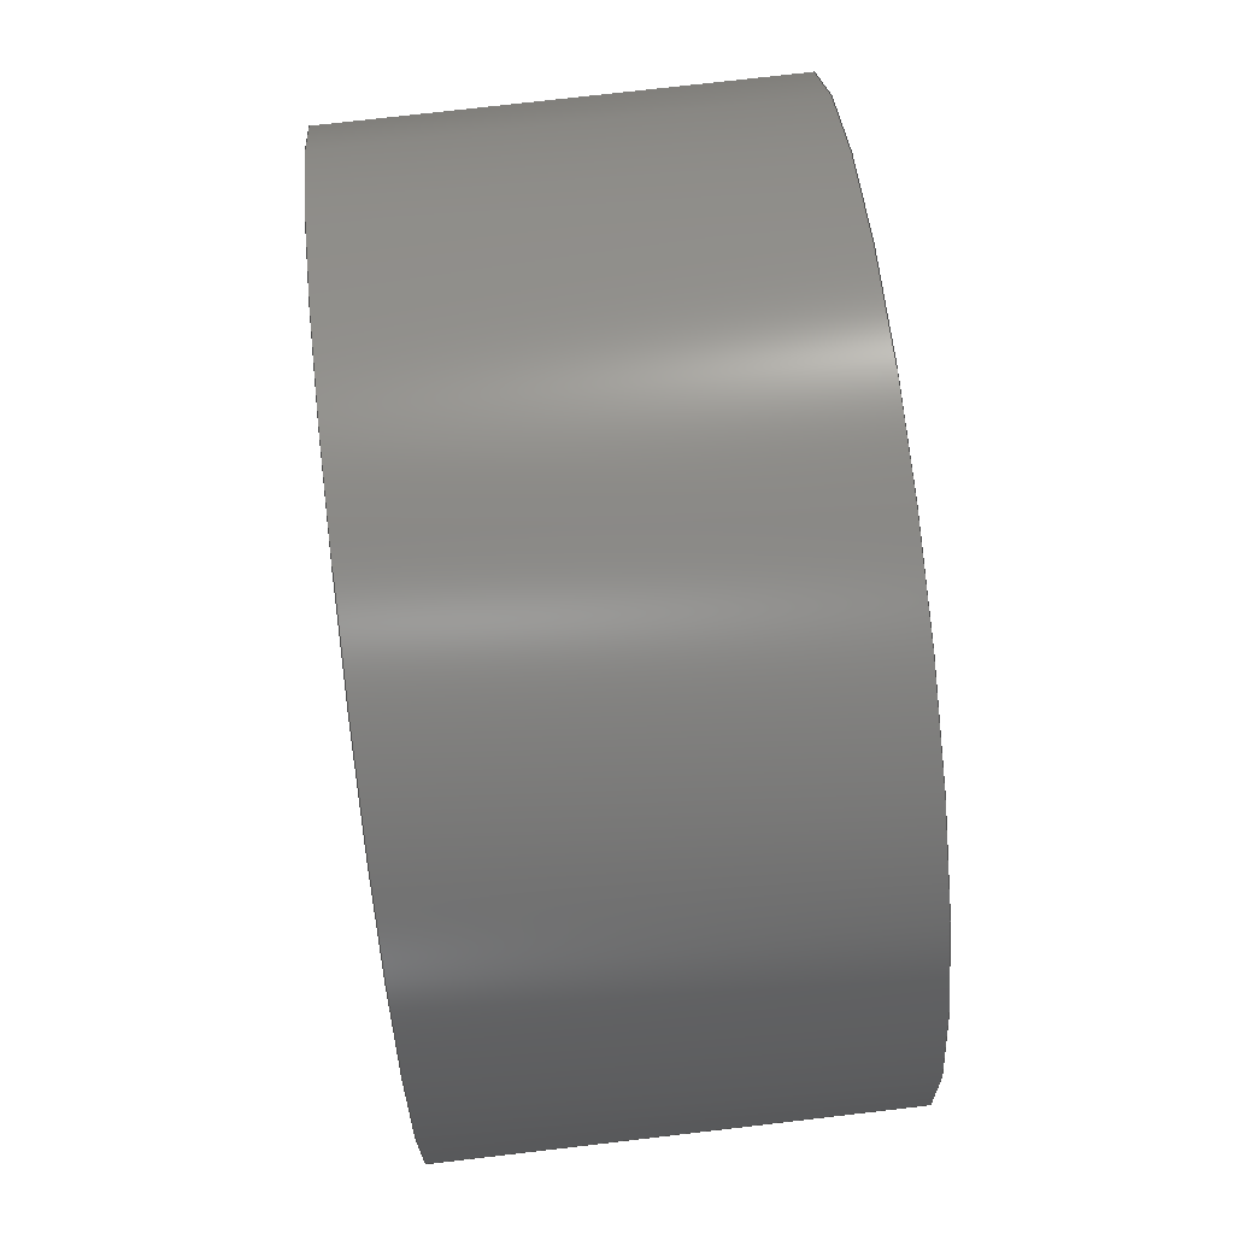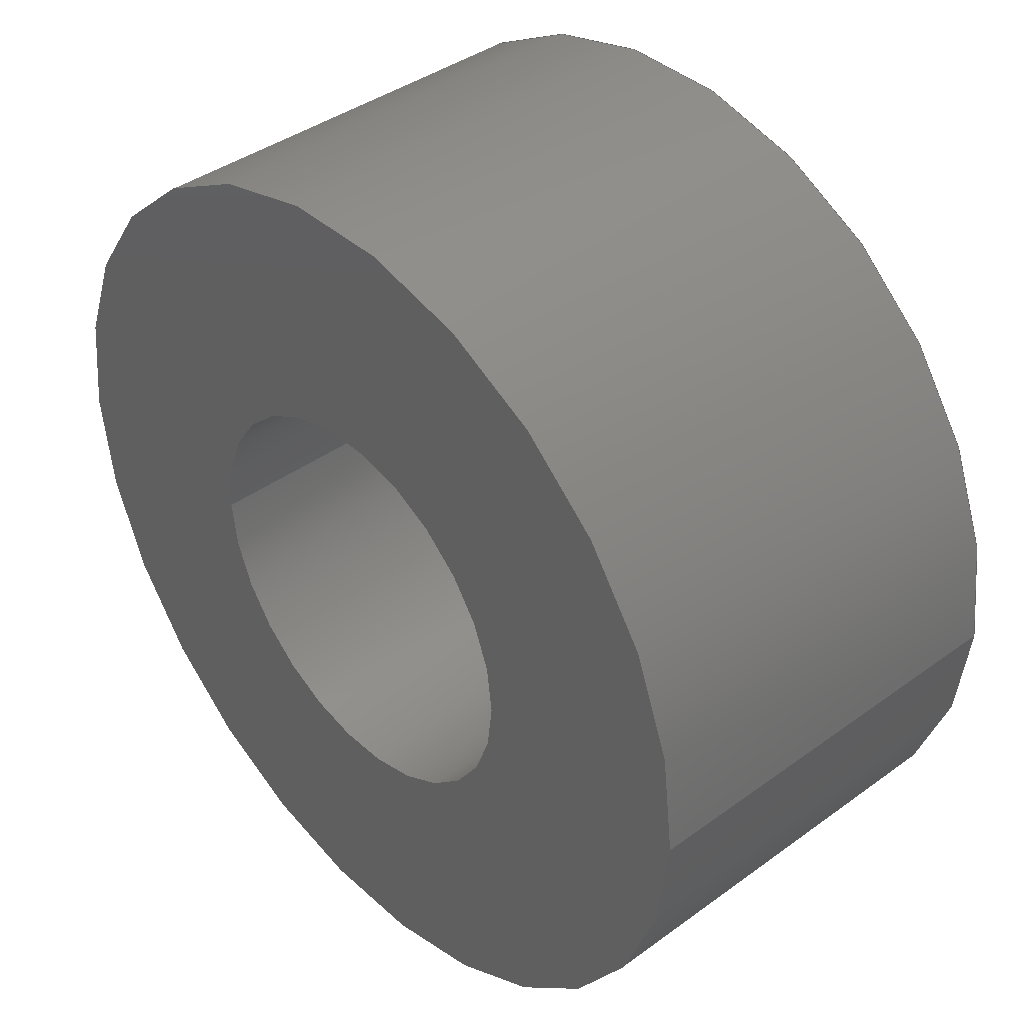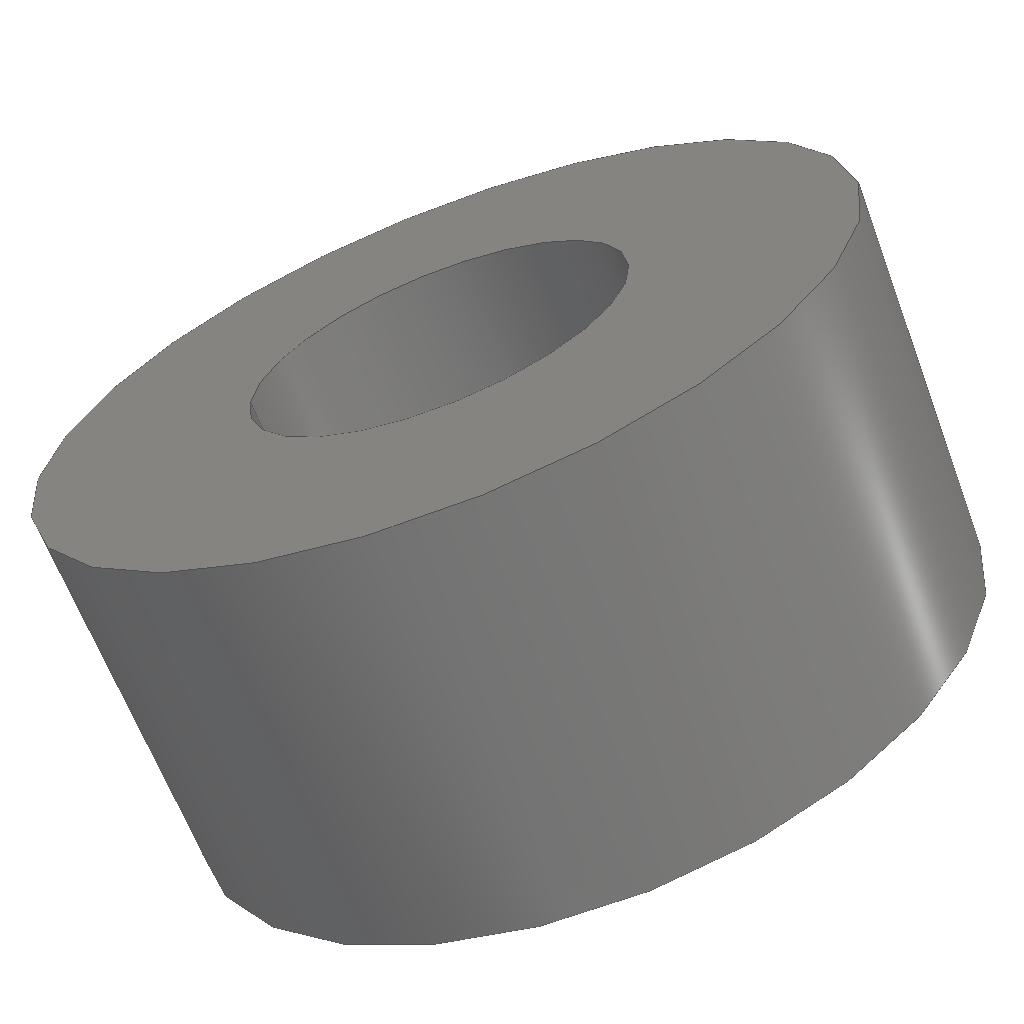
<metadata>
{"format":"step","ext":"step","renderer":"f3d","projection":"perspective","resolution":1024,"background":"white","views":[{"elev":75.8,"azim":83.4,"up":"+Y"},{"elev":40.0,"azim":48.0,"up":"+Y"},{"elev":-65.6,"azim":-159.1,"up":"+Y"}]}
</metadata>
<code>
ISO-10303-21;
DATA;
#1 = APPROVAL_DATE_TIME ( #2, #183 ) ;
#2 = DATE_AND_TIME ( #235, #142 ) ;
#3 = ORIENTED_EDGE ( 'NONE', *, *, #17, .F. ) ;
#4 = APPROVAL ( #94, 'UNSPECIFIED' ) ;
#5 = ORIENTED_EDGE ( 'NONE', *, *, #57, .F. ) ;
#6 = SHAPE_DEFINITION_REPRESENTATION ( #198, #144 ) ;
#7 = ORIENTED_EDGE ( 'NONE', *, *, #17, .T. ) ;
#8 = CARTESIAN_POINT ( 'NONE',  ( 0, 0, 0 ) ) ;
#9 = CARTESIAN_POINT ( 'NONE',  ( -0.2217, 0, 0.21 ) ) ;
#10 = VECTOR ( 'NONE', #145, 39.37 ) ;
#11 = DIRECTION ( 'NONE',  ( -0, -0, -1 ) ) ;
#12 = CARTESIAN_POINT ( 'NONE',  ( 0, 0, 0.21 ) ) ;
#13 = CARTESIAN_POINT ( 'NONE',  ( -0.1025, 0, 0.21 ) ) ;
#14 = PERSON_AND_ORGANIZATION ( #191, #127 ) ;
#15 = PERSON_AND_ORGANIZATION ( #191, #127 ) ;
#16 = COORDINATED_UNIVERSAL_TIME_OFFSET ( 6, 0, .BEHIND. ) ;
#17 = EDGE_CURVE ( 'NONE', #202, #241, #72, .T. ) ;
#18 =( NAMED_UNIT ( * ) PLANE_ANGLE_UNIT ( ) SI_UNIT ( $, .RADIAN. ) );
#19 = APPROVAL_PERSON_ORGANIZATION ( #15, #243, #231 ) ;
#20 = EDGE_CURVE ( 'NONE', #141, #21, #41, .T. ) ;
#21 = VERTEX_POINT ( 'NONE', #119 ) ;
#22 = EDGE_LOOP ( 'NONE', ( #42, #114, #100, #159 ) ) ;
#23 = DIRECTION ( 'NONE',  ( 0, 0, 1 ) ) ;
#24 = CARTESIAN_POINT ( 'NONE',  ( -0.2217, 0, 0.21 ) ) ;
#25 = CARTESIAN_POINT ( 'NONE',  ( 0, 0, 0.21 ) ) ;
#26 = DIRECTION ( 'NONE',  ( 0, 0, 1 ) ) ;
#27 = CC_DESIGN_PERSON_AND_ORGANIZATION_ASSIGNMENT ( #232, #151, ( #67 ) ) ;
#28 = EDGE_CURVE ( 'NONE', #80, #181, #252, .T. ) ;
#29 = CARTESIAN_POINT ( 'NONE',  ( 0.1025, 1.255e-17, 0.21 ) ) ;
#30 = CARTESIAN_POINT ( 'NONE',  ( 0, 0, 0.21 ) ) ;
#31 = VECTOR ( 'NONE', #221, 39.37 ) ;
#32 = CC_DESIGN_APPROVAL ( #183, ( #67 ) ) ;
#33 = DATE_TIME_ROLE ( 'creation_date' ) ;
#34 = AXIS2_PLACEMENT_3D ( 'NONE', #44, #26, #122 ) ;
#35 = COORDINATED_UNIVERSAL_TIME_OFFSET ( 6, 0, .BEHIND. ) ;
#36 = CC_DESIGN_PERSON_AND_ORGANIZATION_ASSIGNMENT ( #52, #66, ( #152 ) ) ;
#37 = EDGE_LOOP ( 'NONE', ( #161, #214, #54, #238 ) ) ;
#38 = LOCAL_TIME ( 13, 36, 30, #89 ) ;
#39 = EDGE_LOOP ( 'NONE', ( #117, #78 ) ) ;
#40 = DIRECTION ( 'NONE',  ( 1, 0, 0 ) ) ;
#41 = CIRCLE ( 'NONE', #146, 0.2217 ) ;
#42 = ORIENTED_EDGE ( 'NONE', *, *, #118, .F. ) ;
#43 = ORIENTED_EDGE ( 'NONE', *, *, #148, .T. ) ;
#44 = CARTESIAN_POINT ( 'NONE',  ( 0, 0, 0 ) ) ;
#45 = DIRECTION ( 'NONE',  ( -0, -0, -1 ) ) ;
#46 = DIRECTION ( 'NONE',  ( -1, 0, 0 ) ) ;
#47 = CYLINDRICAL_SURFACE ( 'NONE', #59, 0.1025 ) ;
#48 = PLANE ( 'NONE',  #207 ) ;
#49 = LOCAL_TIME ( 13, 36, 30, #71 ) ;
#50 = APPROVAL_DATE_TIME ( #173, #4 ) ;
#51 = APPROVAL_ROLE ( '' ) ;
#52 = PERSON_AND_ORGANIZATION ( #191, #127 ) ;
#53 = CARTESIAN_POINT ( 'NONE',  ( 0, 0, 0 ) ) ;
#54 = ORIENTED_EDGE ( 'NONE', *, *, #168, .F. ) ;
#55 = VERTEX_POINT ( 'NONE', #201 ) ;
#56 = DIRECTION ( 'NONE',  ( 1, 0, 0 ) ) ;
#57 = EDGE_CURVE ( 'NONE', #241, #141, #99, .T. ) ;
#58 = EDGE_LOOP ( 'NONE', ( #139, #96 ) ) ;
#59 = AXIS2_PLACEMENT_3D ( 'NONE', #81, #45, #169 ) ;
#60 = DIRECTION ( 'NONE',  ( 1, 0, 0 ) ) ;
#61 = DIMENSIONAL_EXPONENTS ( 1, 0, 0, 0, 0, 0, 0 ) ;
#62 = DIRECTION ( 'NONE',  ( -0, -0, -1 ) ) ;
#63 = DIRECTION ( 'NONE',  ( 1, 0, -0 ) ) ;
#64 = CARTESIAN_POINT ( 'NONE',  ( 0, 0, 0.21 ) ) ;
#65 = DIRECTION ( 'NONE',  ( 0, 0, 1 ) ) ;
#66 = PERSON_AND_ORGANIZATION_ROLE ( 'creator' ) ;
#67 = SECURITY_CLASSIFICATION ( '', '', #130 ) ;
#68 = APPROVAL_ROLE ( '' ) ;
#69 = CIRCLE ( 'NONE', #179, 0.2217 ) ;
#70 = ADVANCED_FACE ( 'NONE', ( #222 ), #106, .T. ) ;
#71 = COORDINATED_UNIVERSAL_TIME_OFFSET ( 6, 0, .BEHIND. ) ;
#72 = CIRCLE ( 'NONE', #219, 0.2217 ) ;
#73 = AXIS2_PLACEMENT_3D ( 'NONE', #86, #167, #204 ) ;
#74 = PRODUCT_RELATED_PRODUCT_CATEGORY ( 'detail', '', ( #237 ) ) ;
#75 = EDGE_LOOP ( 'NONE', ( #43, #7 ) ) ;
#76 = DESIGN_CONTEXT ( 'detailed design', #196, 'design' ) ;
#77 = ORIENTED_EDGE ( 'NONE', *, *, #57, .T. ) ;
#78 = ORIENTED_EDGE ( 'NONE', *, *, #105, .T. ) ;
#79 = EDGE_LOOP ( 'NONE', ( #240, #242, #77, #158 ) ) ;
#80 = VERTEX_POINT ( 'NONE', #13 ) ;
#81 = CARTESIAN_POINT ( 'NONE',  ( 0, 0, 0.21 ) ) ;
#82 = AXIS2_PLACEMENT_3D ( 'NONE', #64, #164, #63 ) ;
#83 = AXIS2_PLACEMENT_3D ( 'NONE', #248, #65, #185 ) ;
#84 = CARTESIAN_POINT ( 'NONE',  ( -0.1025, 0, 0 ) ) ;
#85 = DIRECTION ( 'NONE',  ( -0, -0, -1 ) ) ;
#86 = CARTESIAN_POINT ( 'NONE',  ( 0, 0, 0 ) ) ;
#87 = AXIS2_PLACEMENT_3D ( 'NONE', #30, #62, #46 ) ;
#88 = DIRECTION ( 'NONE',  ( -0, -0, -1 ) ) ;
#89 = COORDINATED_UNIVERSAL_TIME_OFFSET ( 6, 0, .BEHIND. ) ;
#90 = CALENDAR_DATE ( 2025, 25, 2 ) ;
#91 = CC_DESIGN_DATE_AND_TIME_ASSIGNMENT ( #135, #33, ( #128 ) ) ;
#92 = PERSON_AND_ORGANIZATION_ROLE ( 'creator' ) ;
#93 = CALENDAR_DATE ( 2025, 25, 2 ) ;
#94 = APPROVAL_STATUS ( 'not_yet_approved' ) ;
#95 = AXIS2_PLACEMENT_3D ( 'NONE', #53, #250, #170 ) ;
#96 = ORIENTED_EDGE ( 'NONE', *, *, #97, .F. ) ;
#97 = EDGE_CURVE ( 'NONE', #181, #80, #233, .T. ) ;
#98 = CC_DESIGN_PERSON_AND_ORGANIZATION_ASSIGNMENT ( #14, #251, ( #237 ) ) ;
#99 = LINE ( 'NONE', #24, #31 ) ;
#100 = ORIENTED_EDGE ( 'NONE', *, *, #116, .T. ) ;
#101 = CARTESIAN_POINT ( 'NONE',  ( 0, 0, 0.21 ) ) ;
#102 = DIRECTION ( 'NONE',  ( -1, 0, 0 ) ) ;
#103 = DIRECTION ( 'NONE',  ( 1, 0, 0 ) ) ;
#104 = CARTESIAN_POINT ( 'NONE',  ( -0.2217, 0, 0 ) ) ;
#105 = EDGE_CURVE ( 'NONE', #55, #220, #137, .T. ) ;
#106 = CYLINDRICAL_SURFACE ( 'NONE', #157, 0.2217 ) ;
#107 = CLOSED_SHELL ( 'NONE', ( #155, #230, #210, #239, #70, #165 ) ) ;
#108 = LOCAL_TIME ( 13, 36, 30, #35 ) ;
#109 = LENGTH_MEASURE_WITH_UNIT ( LENGTH_MEASURE( 0.0254 ), #133 );
#110 = PERSON_AND_ORGANIZATION ( #191, #127 ) ;
#111 =( CONVERSION_BASED_UNIT ( 'INCH', #109 ) LENGTH_UNIT ( ) NAMED_UNIT ( #61 ) );
#112 = CALENDAR_DATE ( 2025, 25, 2 ) ;
#113 = APPROVAL_STATUS ( 'not_yet_approved' ) ;
#114 = ORIENTED_EDGE ( 'NONE', *, *, #97, .T. ) ;
#115 = VECTOR ( 'NONE', #88, 39.37 ) ;
#116 = EDGE_CURVE ( 'NONE', #80, #220, #149, .T. ) ;
#117 = ORIENTED_EDGE ( 'NONE', *, *, #168, .T. ) ;
#118 = EDGE_CURVE ( 'NONE', #181, #55, #188, .T. ) ;
#119 = CARTESIAN_POINT ( 'NONE',  ( 0.2217, 2.716e-17, 0 ) ) ;
#120 = CARTESIAN_POINT ( 'NONE',  ( 0, 0, 0.21 ) ) ;
#121 = CC_DESIGN_DATE_AND_TIME_ASSIGNMENT ( #193, #209, ( #67 ) ) ;
#122 = DIRECTION ( 'NONE',  ( 1, 0, 0 ) ) ;
#123 = CARTESIAN_POINT ( 'NONE',  ( 0.2217, 2.716e-17, 0.21 ) ) ;
#124 = FACE_OUTER_BOUND ( 'NONE', #37, .T. ) ;
#125 = CYLINDRICAL_SURFACE ( 'NONE', #163, 0.1025 ) ;
#126 = CARTESIAN_POINT ( 'NONE',  ( 0, 0, 0.21 ) ) ;
#127 = ORGANIZATION ( 'UNSPECIFIED', 'UNSPECIFIED', '' ) ;
#128 = PRODUCT_DEFINITION ( 'UNKNOWN', '', #152, #76 ) ;
#129 = CIRCLE ( 'NONE', #83, 0.1025 ) ;
#130 = SECURITY_CLASSIFICATION_LEVEL ( 'unclassified' ) ;
#131 = PERSON_AND_ORGANIZATION_ROLE ( 'design_supplier' ) ;
#132 = MECHANICAL_CONTEXT ( 'NONE', #134, 'mechanical' ) ;
#133 =( LENGTH_UNIT ( ) NAMED_UNIT ( * ) SI_UNIT ( $, .METRE. ) );
#134 = APPLICATION_CONTEXT ( 'configuration controlled 3d designs of mechanical parts and assemblies' ) ;
#135 = DATE_AND_TIME ( #228, #197 ) ;
#136 = CARTESIAN_POINT ( 'NONE',  ( 0, 0, 0.21 ) ) ;
#137 = CIRCLE ( 'NONE', #34, 0.1025 ) ;
#138 = CARTESIAN_POINT ( 'NONE',  ( 0, 0, 0 ) ) ;
#139 = ORIENTED_EDGE ( 'NONE', *, *, #28, .F. ) ;
#140 = AXIS2_PLACEMENT_3D ( 'NONE', #120, #23, #218 ) ;
#141 = VERTEX_POINT ( 'NONE', #104 ) ;
#142 = LOCAL_TIME ( 13, 36, 30, #16 ) ;
#143 = FACE_BOUND ( 'NONE', #58, .T. ) ;
#144 = ADVANCED_BREP_SHAPE_REPRESENTATION ( 'Motor arm cylinder S - 002_Default_sldprt', ( #224, #95 ), #177 ) ;
#145 = DIRECTION ( 'NONE',  ( -0, -0, -1 ) ) ;
#146 = AXIS2_PLACEMENT_3D ( 'NONE', #138, #217, #40 ) ;
#147 = FACE_OUTER_BOUND ( 'NONE', #236, .T. ) ;
#148 = EDGE_CURVE ( 'NONE', #241, #202, #69, .T. ) ;
#149 = LINE ( 'NONE', #203, #115 ) ;
#150 = FACE_OUTER_BOUND ( 'NONE', #200, .T. ) ;
#151 = PERSON_AND_ORGANIZATION_ROLE ( 'classification_officer' ) ;
#152 = PRODUCT_DEFINITION_FORMATION_WITH_SPECIFIED_SOURCE ( 'ANY', '', #237, .NOT_KNOWN. ) ;
#153 = VECTOR ( 'NONE', #11, 39.37 ) ;
#154 = APPLICATION_PROTOCOL_DEFINITION ( 'international standard', 'config_control_design', 1994, #134 ) ;
#155 = ADVANCED_FACE ( 'NONE', ( #124 ), #47, .F. ) ;
#156 = PERSON_AND_ORGANIZATION ( #191, #127 ) ;
#157 = AXIS2_PLACEMENT_3D ( 'NONE', #12, #85, #190 ) ;
#158 = ORIENTED_EDGE ( 'NONE', *, *, #20, .T. ) ;
#159 = ORIENTED_EDGE ( 'NONE', *, *, #105, .F. ) ;
#160 = ORIENTED_EDGE ( 'NONE', *, *, #192, .T. ) ;
#161 = ORIENTED_EDGE ( 'NONE', *, *, #28, .T. ) ;
#162 = DIRECTION ( 'NONE',  ( 1, 0, -0 ) ) ;
#163 = AXIS2_PLACEMENT_3D ( 'NONE', #126, #223, #102 ) ;
#164 = DIRECTION ( 'NONE',  ( 0, 0, 1 ) ) ;
#165 = ADVANCED_FACE ( 'NONE', ( #225 ), #125, .F. ) ;
#166 = LINE ( 'NONE', #123, #153 ) ;
#167 = DIRECTION ( 'NONE',  ( 0, 0, 1 ) ) ;
#168 = EDGE_CURVE ( 'NONE', #220, #55, #129, .T. ) ;
#169 = DIRECTION ( 'NONE',  ( -1, 0, 0 ) ) ;
#170 = DIRECTION ( 'NONE',  ( 1, 0, 0 ) ) ;
#171 = PERSON_AND_ORGANIZATION ( #191, #127 ) ;
#172 = AXIS2_PLACEMENT_3D ( 'NONE', #25, #205, #60 ) ;
#173 = DATE_AND_TIME ( #93, #38 ) ;
#174 = EDGE_CURVE ( 'NONE', #202, #21, #166, .T. ) ;
#175 =( NAMED_UNIT ( * ) SI_UNIT ( $, .STERADIAN. ) SOLID_ANGLE_UNIT ( ) );
#176 = PERSON_AND_ORGANIZATION ( #191, #127 ) ;
#177 =( GEOMETRIC_REPRESENTATION_CONTEXT ( 3 ) GLOBAL_UNCERTAINTY_ASSIGNED_CONTEXT ( ( #194 ) ) GLOBAL_UNIT_ASSIGNED_CONTEXT ( ( #111, #18, #175 ) ) REPRESENTATION_CONTEXT ( 'NONE', 'WORKASPACE' ) );
#178 = CC_DESIGN_SECURITY_CLASSIFICATION ( #67, ( #152 ) ) ;
#179 = AXIS2_PLACEMENT_3D ( 'NONE', #101, #189, #103 ) ;
#180 = ORIENTED_EDGE ( 'NONE', *, *, #192, .F. ) ;
#181 = VERTEX_POINT ( 'NONE', #245 ) ;
#182 = DIRECTION ( 'NONE',  ( 0, 0, 1 ) ) ;
#183 = APPROVAL ( #249, 'UNSPECIFIED' ) ;
#184 = ORIENTED_EDGE ( 'NONE', *, *, #20, .F. ) ;
#185 = DIRECTION ( 'NONE',  ( 1, 0, 0 ) ) ;
#186 = DIRECTION ( 'NONE',  ( 0, 0, 1 ) ) ;
#187 = CC_DESIGN_APPROVAL ( #4, ( #152 ) ) ;
#188 = LINE ( 'NONE', #29, #10 ) ;
#189 = DIRECTION ( 'NONE',  ( 0, 0, 1 ) ) ;
#190 = DIRECTION ( 'NONE',  ( -1, 0, 0 ) ) ;
#191 = PERSON ( 'UNSPECIFIED', 'UNSPECIFIED', 'UNSPECIFIED', ('UNSPECIFIED'), ('UNSPECIFIED'), ('UNSPECIFIED') ) ;
#192 = EDGE_CURVE ( 'NONE', #21, #141, #216, .T. ) ;
#193 = DATE_AND_TIME ( #112, #108 ) ;
#194 = UNCERTAINTY_MEASURE_WITH_UNIT (LENGTH_MEASURE( 1e-05 ), #111, 'distance_accuracy_value', 'NONE');
#195 = APPROVAL_DATE_TIME ( #213, #243 ) ;
#196 = APPLICATION_CONTEXT ( 'configuration controlled 3d designs of mechanical parts and assemblies' ) ;
#197 = LOCAL_TIME ( 13, 36, 30, #211 ) ;
#198 = PRODUCT_DEFINITION_SHAPE ( 'NONE', 'NONE',  #128 ) ;
#199 = ORIENTED_EDGE ( 'NONE', *, *, #174, .T. ) ;
#200 = EDGE_LOOP ( 'NONE', ( #184, #180 ) ) ;
#201 = CARTESIAN_POINT ( 'NONE',  ( 0.1025, 1.255e-17, 0 ) ) ;
#202 = VERTEX_POINT ( 'NONE', #246 ) ;
#203 = CARTESIAN_POINT ( 'NONE',  ( -0.1025, 0, 0.21 ) ) ;
#204 = DIRECTION ( 'NONE',  ( 1, 0, 0 ) ) ;
#205 = DIRECTION ( 'NONE',  ( 0, 0, 1 ) ) ;
#206 = CYLINDRICAL_SURFACE ( 'NONE', #87, 0.2217 ) ;
#207 = AXIS2_PLACEMENT_3D ( 'NONE', #8, #186, #162 ) ;
#208 = FACE_OUTER_BOUND ( 'NONE', #75, .T. ) ;
#209 = DATE_TIME_ROLE ( 'classification_date' ) ;
#210 = ADVANCED_FACE ( 'NONE', ( #208, #143 ), #247, .T. ) ;
#211 = COORDINATED_UNIVERSAL_TIME_OFFSET ( 6, 0, .BEHIND. ) ;
#212 = CC_DESIGN_PERSON_AND_ORGANIZATION_ASSIGNMENT ( #171, #92, ( #128 ) ) ;
#213 = DATE_AND_TIME ( #90, #49 ) ;
#214 = ORIENTED_EDGE ( 'NONE', *, *, #118, .T. ) ;
#215 = APPROVAL_PERSON_ORGANIZATION ( #110, #183, #68 ) ;
#216 = CIRCLE ( 'NONE', #73, 0.2217 ) ;
#217 = DIRECTION ( 'NONE',  ( 0, 0, 1 ) ) ;
#218 = DIRECTION ( 'NONE',  ( 1, 0, 0 ) ) ;
#219 = AXIS2_PLACEMENT_3D ( 'NONE', #136, #182, #56 ) ;
#220 = VERTEX_POINT ( 'NONE', #84 ) ;
#221 = DIRECTION ( 'NONE',  ( -0, -0, -1 ) ) ;
#222 = FACE_OUTER_BOUND ( 'NONE', #79, .T. ) ;
#223 = DIRECTION ( 'NONE',  ( -0, -0, -1 ) ) ;
#224 = MANIFOLD_SOLID_BREP ( 'Boss-Extrude1', #107 ) ;
#225 = FACE_OUTER_BOUND ( 'NONE', #22, .T. ) ;
#226 = CC_DESIGN_PERSON_AND_ORGANIZATION_ASSIGNMENT ( #176, #131, ( #152 ) ) ;
#227 = FACE_BOUND ( 'NONE', #39, .T. ) ;
#228 = CALENDAR_DATE ( 2025, 25, 2 ) ;
#229 = APPROVAL_PERSON_ORGANIZATION ( #156, #4, #51 ) ;
#230 = ADVANCED_FACE ( 'NONE', ( #147 ), #206, .T. ) ;
#231 = APPROVAL_ROLE ( '' ) ;
#232 = PERSON_AND_ORGANIZATION ( #191, #127 ) ;
#233 = CIRCLE ( 'NONE', #172, 0.1025 ) ;
#234 = APPLICATION_PROTOCOL_DEFINITION ( 'international standard', 'config_control_design', 1994, #196 ) ;
#235 = CALENDAR_DATE ( 2025, 25, 2 ) ;
#236 = EDGE_LOOP ( 'NONE', ( #3, #199, #160, #5 ) ) ;
#237 = PRODUCT ( 'Motor arm cylinder S - 002_Default_sldprt', 'Motor arm cylinder S - 002_Default_sldprt', '', ( #132 ) ) ;
#238 = ORIENTED_EDGE ( 'NONE', *, *, #116, .F. ) ;
#239 = ADVANCED_FACE ( 'NONE', ( #150, #227 ), #48, .F. ) ;
#240 = ORIENTED_EDGE ( 'NONE', *, *, #174, .F. ) ;
#241 = VERTEX_POINT ( 'NONE', #9 ) ;
#242 = ORIENTED_EDGE ( 'NONE', *, *, #148, .F. ) ;
#243 = APPROVAL ( #113, 'UNSPECIFIED' ) ;
#244 = CC_DESIGN_APPROVAL ( #243, ( #128 ) ) ;
#245 = CARTESIAN_POINT ( 'NONE',  ( 0.1025, 1.255e-17, 0.21 ) ) ;
#246 = CARTESIAN_POINT ( 'NONE',  ( 0.2217, 2.716e-17, 0.21 ) ) ;
#247 = PLANE ( 'NONE',  #82 ) ;
#248 = CARTESIAN_POINT ( 'NONE',  ( 0, 0, 0 ) ) ;
#249 = APPROVAL_STATUS ( 'not_yet_approved' ) ;
#250 = DIRECTION ( 'NONE',  ( 0, 0, 1 ) ) ;
#251 = PERSON_AND_ORGANIZATION_ROLE ( 'design_owner' ) ;
#252 = CIRCLE ( 'NONE', #140, 0.1025 ) ;
ENDSEC;
END-ISO-10303-21;

</code>
